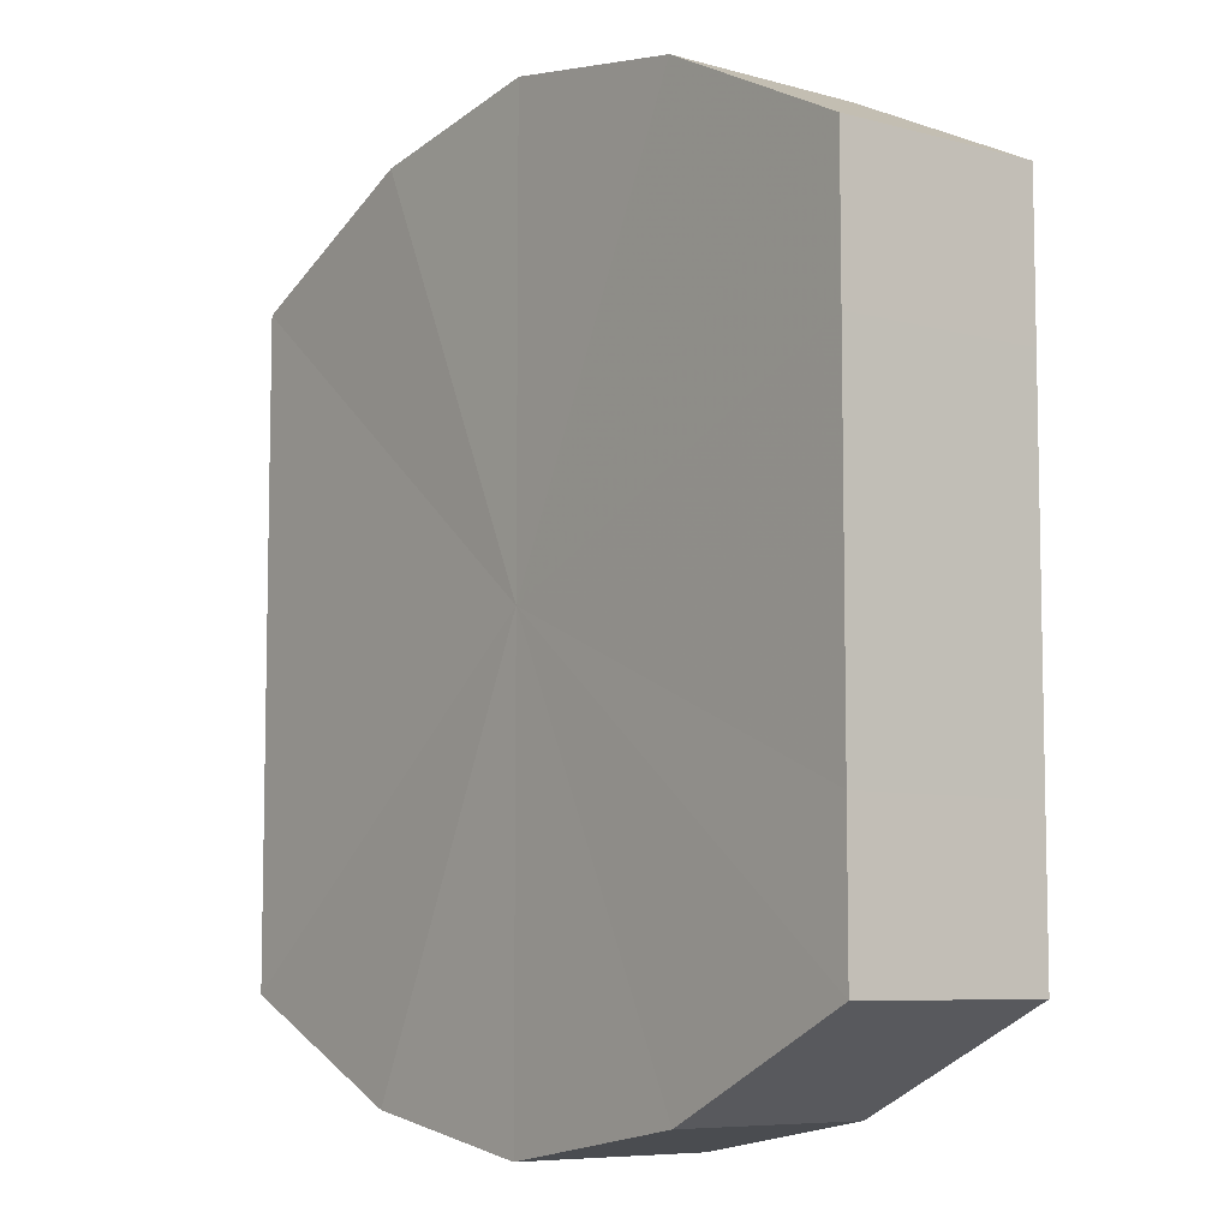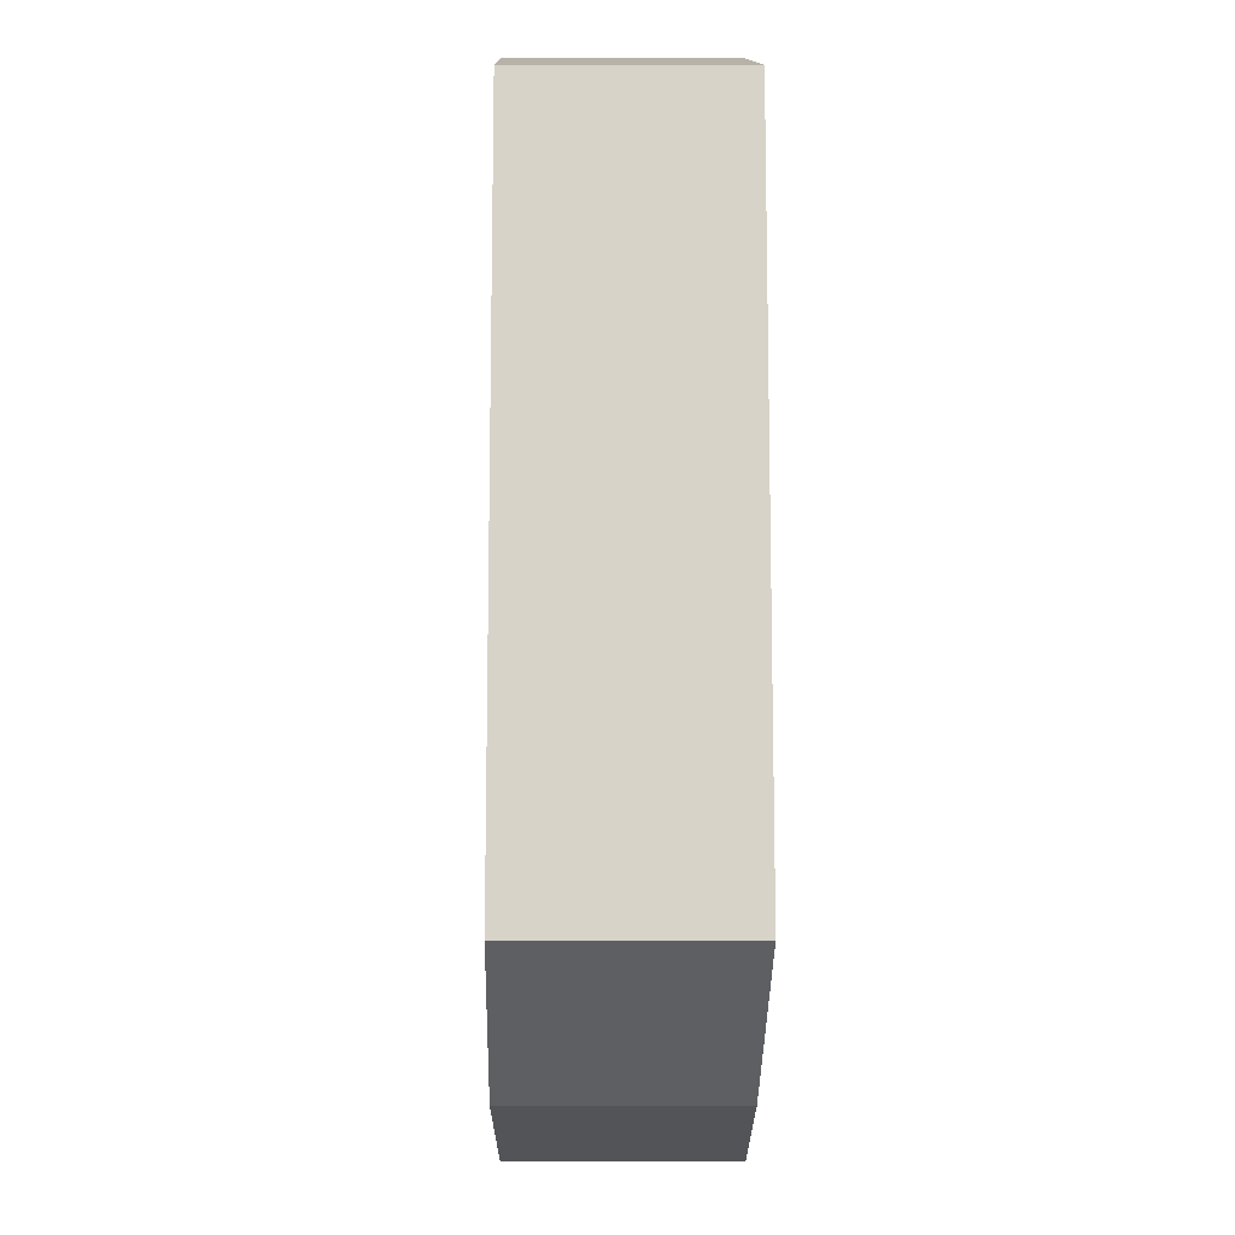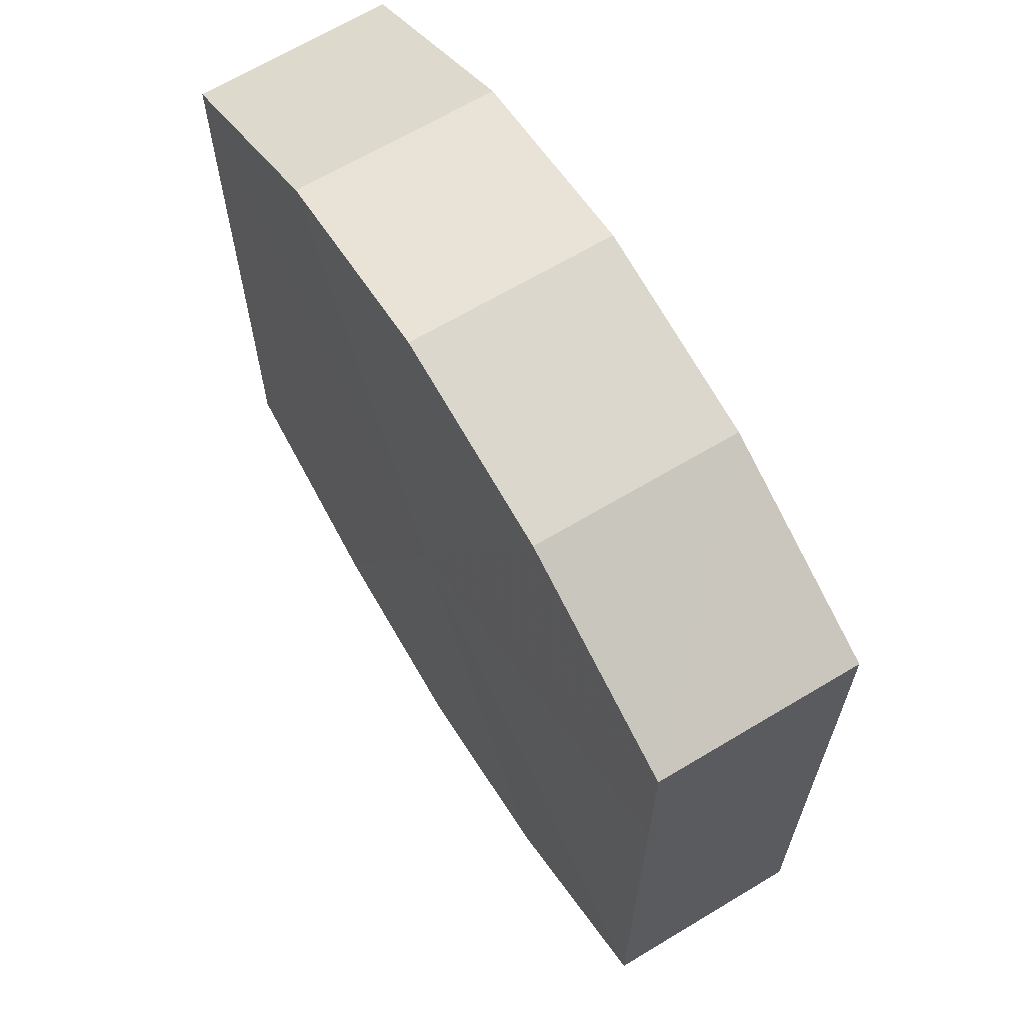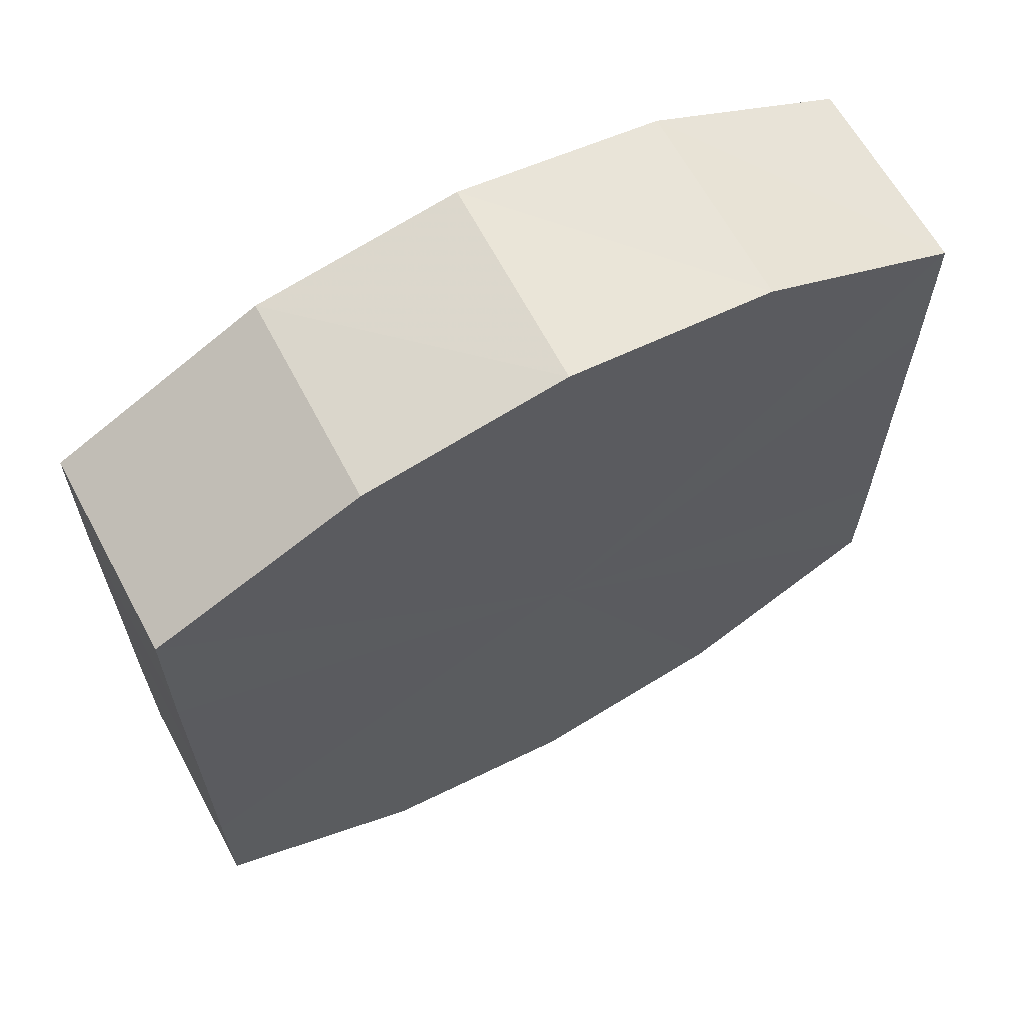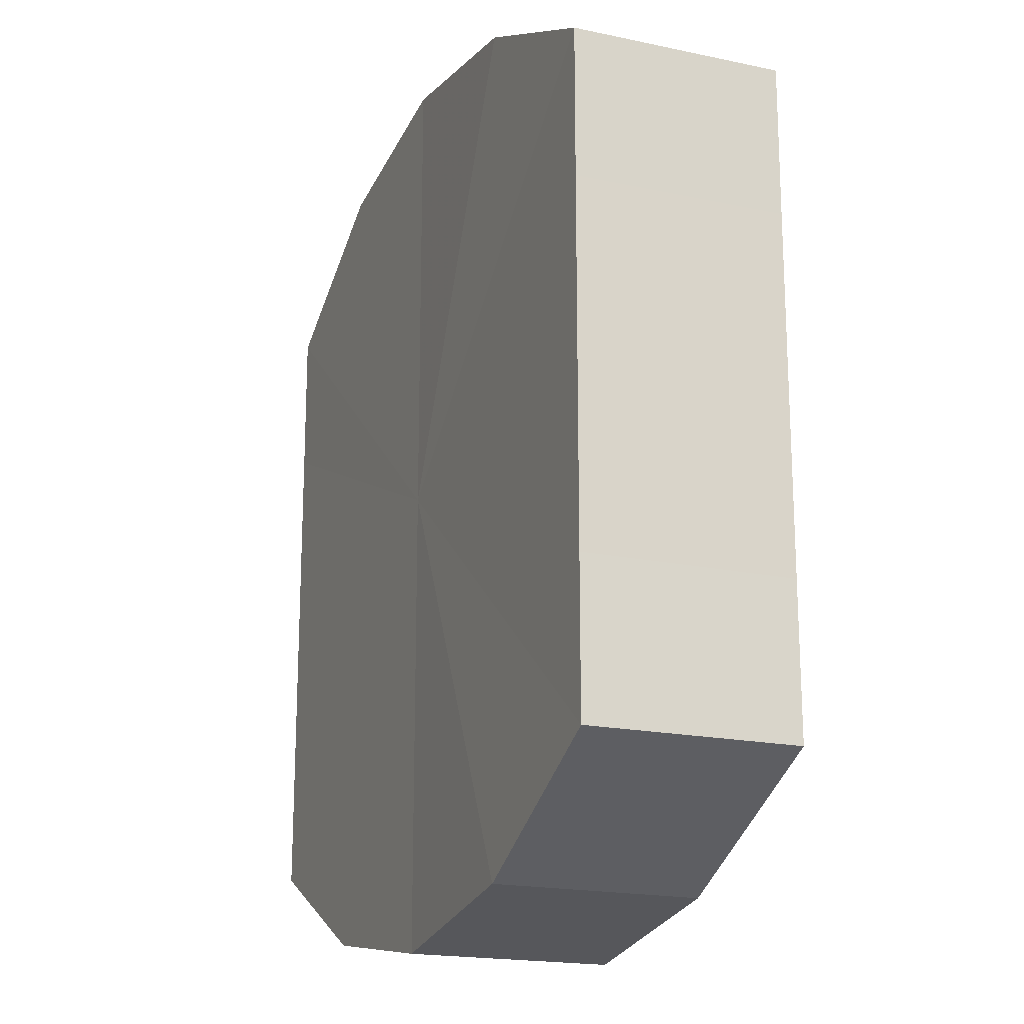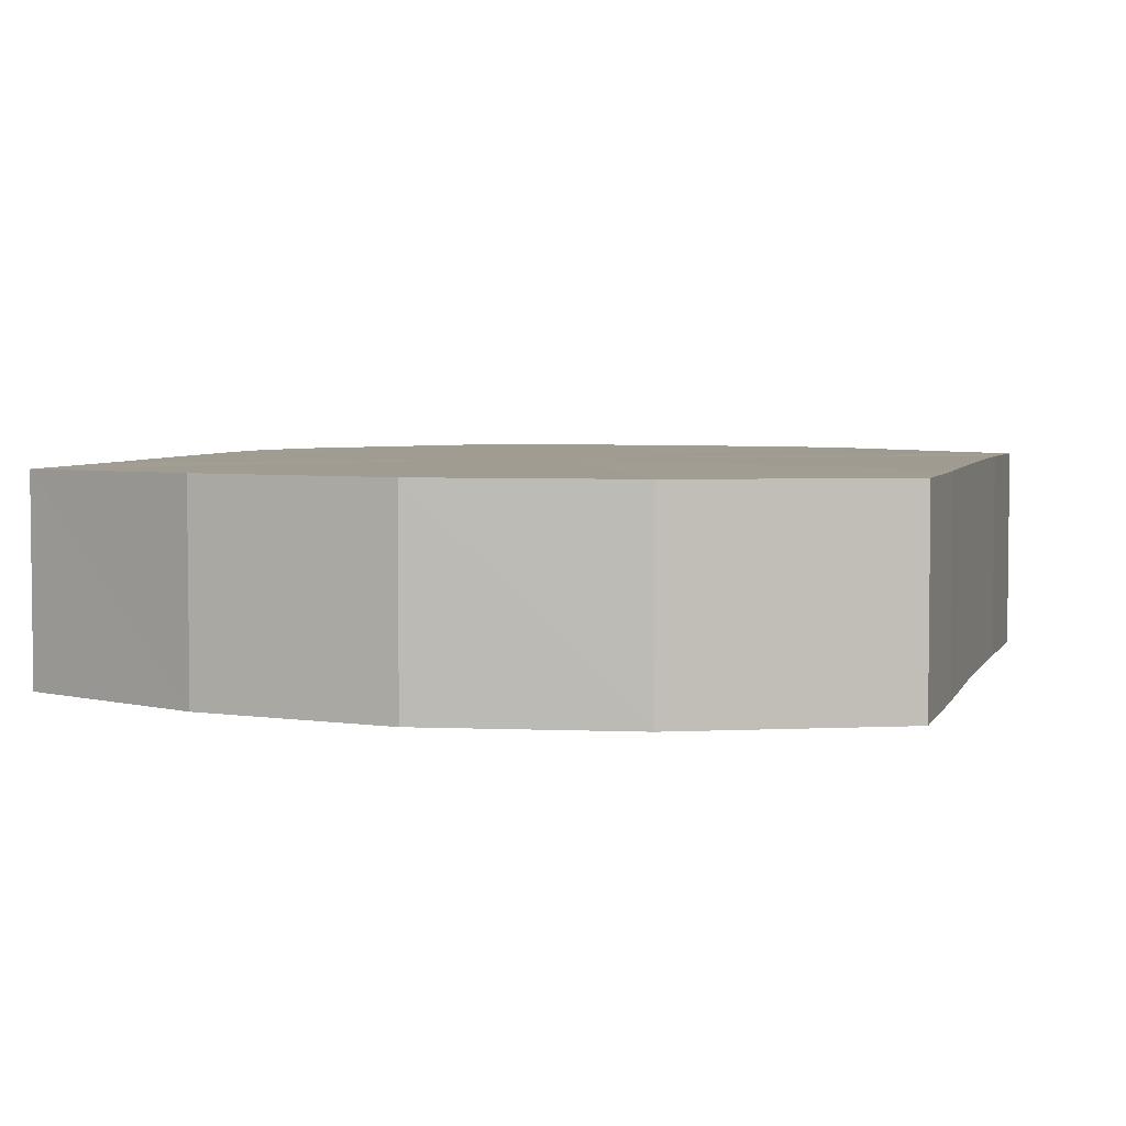
<metadata>
{"format":"obj","ext":"obj","renderer":"f3d","projection":"perspective","resolution":1024,"background":"white","views":[{"elev":-7.4,"azim":-127.8,"up":"+Z"},{"elev":-13.4,"azim":-90.7,"up":"+Z"},{"elev":65.6,"azim":58.4,"up":"+Z"},{"elev":64.9,"azim":151.0,"up":"+Z"},{"elev":-18.8,"azim":67.5,"up":"+Z"},{"elev":4.4,"azim":16.2,"up":"+Y"}]}
</metadata>
<code>
o 13380
v 2174 1863 18.03
v 2174 1863 18.03
v 2174 1863 18.03
v 2174 1863 18.02
v 2174 1863 18.03
v 2174 1863 18.03
v 2174 1863 18.03
v 2174 1863 18.01
v 2174 1863 18.02
v 2174 1863 18.02
v 2174 1863 18.02
v 2174 1863 18.01
v 2174 1863 18.01
v 2174 1863 18.01
v 2174 1863 18.01
v 2174 1863 18
v 2174 1863 18.01
v 2174 1863 18.01
v 2174 1863 18.01
v 2174 1863 17.99
v 2174 1863 18
v 2174 1863 18
v 2174 1863 18
v 2174 1863 17.99
v 2174 1863 17.99
v 2174 1863 17.99
v 2174 1863 17.99
v 2174 1863 17.98
v 2174 1863 17.99
v 2174 1863 17.99
v 2174 1863 17.99
v 2174 1863 17.98
v 2174 1863 18.03
v 2174 1863 18.03
v 2174 1863 18.03
v 2174 1863 18.02
v 2174 1863 18.02
v 2174 1863 18.03
v 2174 1863 18.03
v 2174 1863 18.02
v 2174 1863 18.03
v 2174 1863 18.01
v 2174 1863 18.01
v 2174 1863 18.01
v 2174 1863 18.02
v 2174 1863 18.01
v 2174 1863 18.01
v 2174 1863 18.01
v 2174 1863 18.01
v 2174 1863 18
v 2174 1863 18.01
v 2174 1863 17.99
v 2174 1863 18
v 2174 1863 18
v 2174 1863 18
v 2174 1863 17.99
v 2174 1863 17.99
v 2174 1863 17.98
v 2174 1863 17.99
v 2174 1863 17.99
v 2174 1863 17.99
v 2174 1863 17.99
v 2174 1863 17.98
v 2174 1863 17.99
v 2174 1863 18.01
v 2174 1863 18.03
v 2174 1863 18.03
v 2174 1863 18.02
v 2174 1863 18.03
v 2174 1863 18.01
v 2174 1863 18.02
v 2174 1863 18.01
v 2174 1863 18.01
v 2174 1863 18
v 2174 1863 18.01
v 2174 1863 17.99
v 2174 1863 18
v 2174 1863 17.99
v 2174 1863 17.99
v 2174 1863 17.98
v 2174 1863 17.99
v 2174 1863 18.01
v 2174 1863 18.03
v 2174 1863 18.03
v 2174 1863 18.03
v 2174 1863 18.02
v 2174 1863 18.02
v 2174 1863 18.01
v 2174 1863 18.01
v 2174 1863 18.01
v 2174 1863 18.01
v 2174 1863 18
v 2174 1863 18
v 2174 1863 17.99
v 2174 1863 17.99
v 2174 1863 17.99
v 2174 1863 17.99
v 2174 1863 17.98
f 1 2 3
f 2 4 5
f 6 1 7
f 4 8 9
f 10 6 11
f 8 12 13
f 14 10 15
f 12 16 17
f 18 14 19
f 16 20 21
f 22 18 23
f 20 24 25
f 26 22 27
f 24 28 29
f 30 26 31
f 28 30 32
f 33 34 35
f 35 36 37
f 38 39 33
f 40 41 38
f 37 42 43
f 44 45 40
f 46 47 44
f 43 48 49
f 50 51 46
f 52 53 50
f 49 54 55
f 56 57 52
f 58 59 56
f 55 60 61
f 62 63 58
f 61 64 62
f 65 66 67
f 65 68 66
f 65 67 69
f 65 70 68
f 65 69 71
f 65 72 70
f 65 71 73
f 65 74 72
f 65 73 75
f 65 76 74
f 65 75 77
f 65 78 76
f 65 77 79
f 65 80 78
f 65 79 81
f 65 81 80
f 82 83 84
f 82 85 83
f 82 84 86
f 82 87 85
f 82 86 88
f 82 89 87
f 82 88 90
f 82 91 89
f 82 90 92
f 82 93 91
f 82 92 94
f 82 95 93
f 82 94 96
f 82 97 95
f 82 96 98
f 82 98 97

</code>
